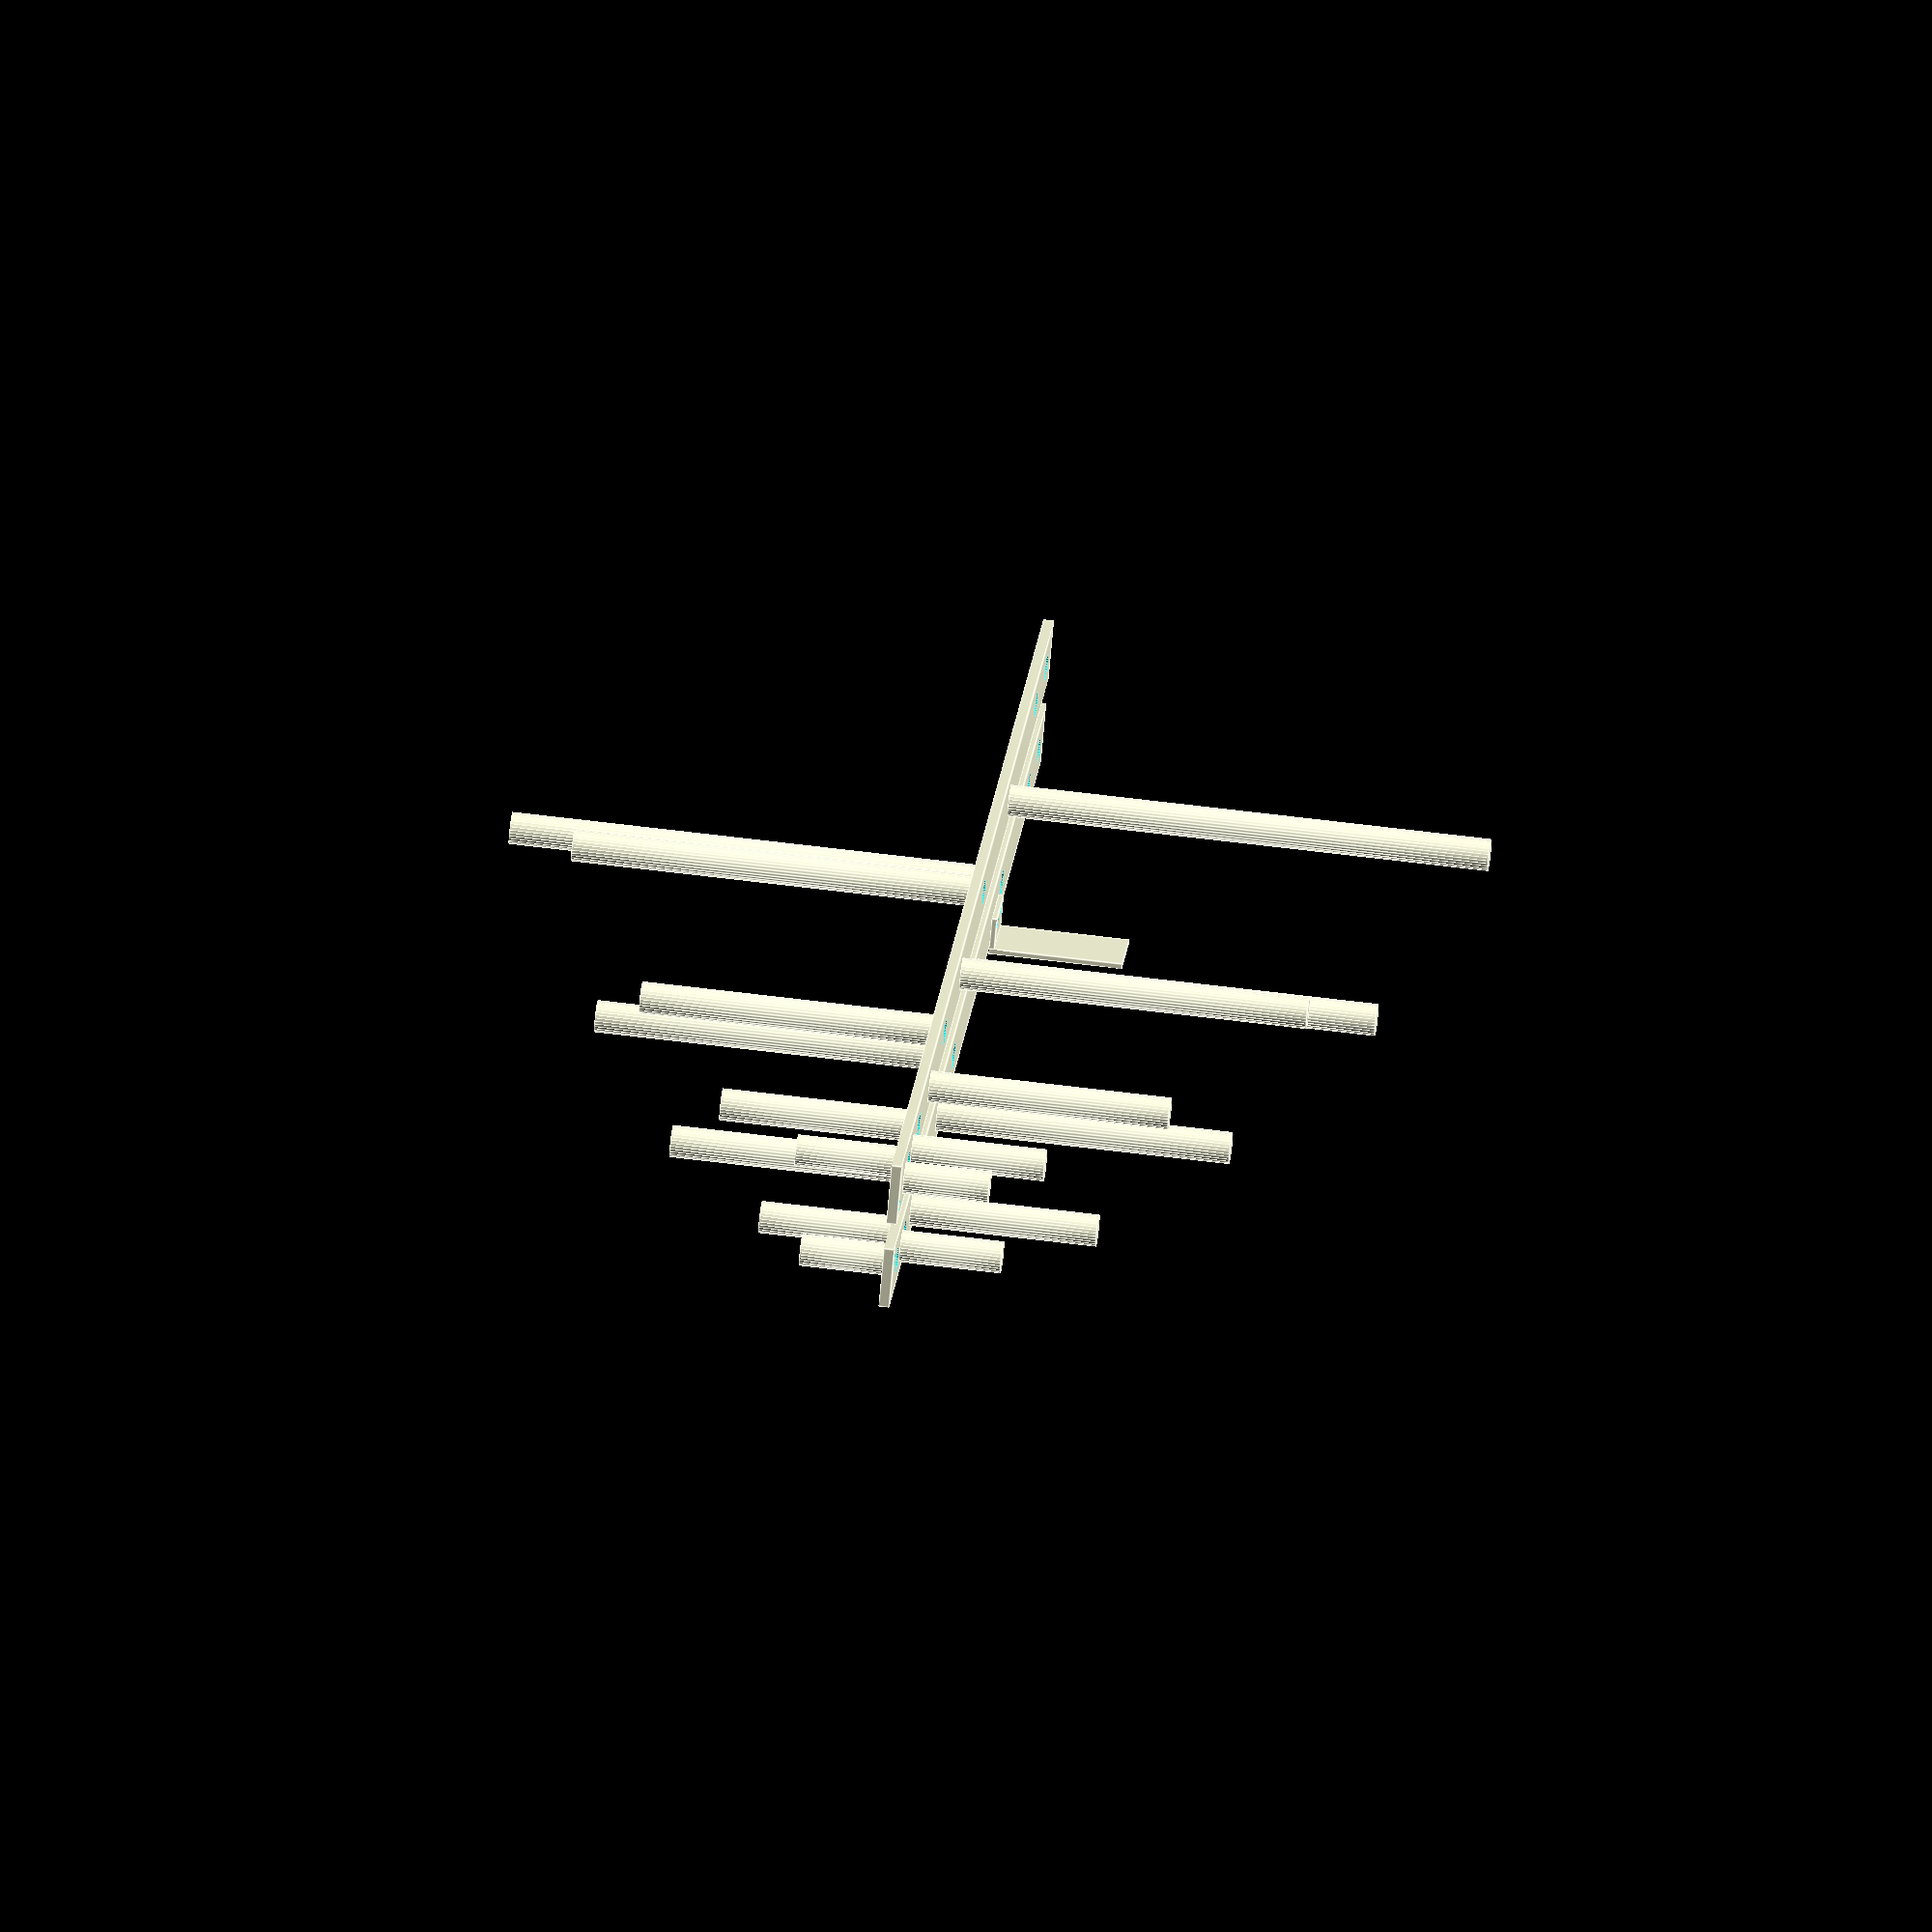
<openscad>
/***
 *  Log periodic antenna for 3G/4G/LTE based on Andrew McNeil's measurements
 *  in his YouTube(r) video "Log Periodic Antenna 3G 4G LTE 850MHz to 2.7GHz"
 *  https://www.youtube.com/watch?v=IgloDJYZKLI
 * 
 *  - Visualize antenna and parts
 *  - Generate drill template for drilling the boom (export pdf ...)

 *
 *  Current variable settings are based on materials that are
 *  easily and locally available to me:
 *  - Alfer(r) Aluminum extrusions
 *  - Metric fasteners
 *
 *  All measurements are Millimeters, I hope it's easily adaptable to
 *  your choice of materials
 * 
 * TODO/ ideas 
 *  - nec2 model (maybe)
 *  - maybe add log periodic antenna calculation
 *  - stub calculation
 *  
 ***/

$fn=32; //facets used for a circle or cylinder

/*
 visual_mode ( what to show when previewing or rendering)
 
 0 - nothing
 1 - render whole antenna
 2 - render one side (with tab)
 3 - boom template for center punch
     (render (F6) before converting to PDF ... check for scaling settings )
 8 - Shell (takes a while to render)
 9 - nec2 output to console
*/
visual_mode=1;


// Boom dimensions
boom_x = 300;
boom_y = 11.5;
boom_z = 2;
// spacing between booms 
boom_clearance = 5;

// where to start the first element.
element_offset_x = 10;
element_dia = 6;
element_hole_dia = 5 ;

coax_hole_dia = 2.5;
coax_hole_offset = 3;  // coax hole is offset from the end corner

mounting_hole = 5;
mounting_hole_offset1=10;
mounting_hole_offset2=30;

// elements run along x, and alternate direction as indicated by sign of z

element_xz = [
    [ 0,16 ],
    [ 5+3,-19],
    [ 15,25],
    [ 25+3,-35],
    [ 50,45],
    [ 77+3,-55],
    [ 112,65],
    [ 154+3,-75],
    [ 207, 90]
    ];

impedance_tab_hole_dia = 2.5;
impedance_tab_size = [13.5,25,1];
impedance_tab_offset = [ element_offset_x + element_xz[8][0] - (3.5 + 3 +impedance_tab_size[0]) ,boom_y/2 , -boom_z/2];
impedance_tab_hole_offset = 3;


module draw_impedance_tab( holes=0)
{
    if (holes > 0)
    {
        // offset from end of tab and tab thickness x 2??
        // check clearance for screw heads.
        translate([impedance_tab_hole_offset,-(impedance_tab_hole_offset + impedance_tab_size[2]),-boom_z-1])
        cylinder(d= holes==0 ? impedance_tab_hole_dia: holes , h = 10,center=true);
        translate([impedance_tab_size[0]-impedance_tab_hole_offset,-(impedance_tab_hole_offset + impedance_tab_size[2]),-boom_z-1])
        cylinder(d= holes==0 ? impedance_tab_hole_dia: holes , h = 10,center=true);
    }
    else
    {
        translate([impedance_tab_size[0],0,-impedance_tab_size[2] ])
        rotate([0,0,180])
        cube( size = impedance_tab_size+[0,-impedance_tab_size[1]+impedance_tab_hole_offset*2 ,0] );
        translate([-0,-impedance_tab_size,-boom_z])
        rotate([-90,0,0])
        //main part of tab
        cube(impedance_tab_size);
    }
}


// hole diameter
module draw_elements( holes=0 , text = 0 , nec2=0 )
{
    for ( i = element_xz)
    {
        
        rotate([ i[1]<0 && text==0 ? 180 : 0   ,0,0])
        translate([i[0],0, holes==0 ?  boom_z/2 : -boom_z/2-1 ])
        if (text == 0)
        {
            cylinder(h=abs(i[1]),d= (holes==0 ? element_dia : holes ) );
        }
        else
        {
            rotate([0,0,-60])
            text( str( i[1]," mm @ ",i[0] ," mm") , size=4, halign = "left", valign="center");
        }
        if (nec2 > 0)
            echo("NEC2 cards TODO?");
    }
}

// module draw antenna (or just bar with holes)
// center the bar on x and z axis
module draw_half_antenna(no_impedance_tab=0, impedance_tab=1, hole_dots=0 )
{
    difference()
    {
        union()
        {
            translate([0,-boom_y/2,-boom_z/2])
            cube(size = [boom_x,boom_y,boom_z], center = false);
            // elements
            //translate([element_offset_x,0,0])
            //draw_elements();
            if (no_impedance_tab==0)
            {
                // tab
                translate([element_offset_x,0,0])
                draw_elements();
                if (impedance_tab == 1)
                {
                    translate(impedance_tab_offset)
                    draw_impedance_tab();
                }
            }
        }
        translate([element_offset_x,0,0])
        draw_elements(holes = hole_dots==0 ? element_hole_dia : hole_dots);
        // tab holes2
        if (impedance_tab == 1)
        {
            translate(impedance_tab_offset)
            draw_impedance_tab(holes = hole_dots==0 ? impedance_tab_hole_dia : hole_dots );
        }
        // connection hole
        translate([coax_hole_offset,coax_hole_offset-boom_y/2,0])
        //rotate([90,0,0])
        cylinder(h=boom_z+1, d= hole_dots==0 ? coax_hole_dia : hole_dots , center=true);

        // mounting holes
        translate([boom_x-mounting_hole_offset1,0,0])
        cylinder(h=boom_z+1, d= hole_dots==0 ? mounting_hole: hole_dots, center=true);
        translate([boom_x-mounting_hole_offset2,0,0])
        cylinder(h=boom_z+1, d= hole_dots==0 ? mounting_hole: hole_dots, center=true);
        
    }  
}

//draw whole antenna
module draw_antenna()
{
    draw_half_antenna(impedance_tab=1);
    translate([0,-(boom_y + boom_clearance),0 ])
    rotate([180,0,0])
    draw_half_antenna(impedance_tab=0);
}


/*
  Render 2D projection of the boom that can be exported to a 2D format like
  pdf for use as a template.
  The booms are rotated so that bit so they will fit on an A4
*/

module boom_template()
{
    translate([-10,0,0])
    rotate([0,0,60])
    projection()
    translate([-150,0,0])
    draw_half_antenna(no_impedance_tab=1, hole_dots=0.25 );
    translate([10,0,0])
    rotate([0,0,60])
    projection()
    translate([-150,0,0])
    draw_half_antenna(no_impedance_tab=1, hole_dots=0.25);
    // text right
    translate([20,0,0])
    rotate([0,0,60])
    translate([-150,0,0])
    
    {
        translate([element_offset_x,0,0])
        draw_elements(text=1);
    //
        rotate([0,0,-60])
        translate([coax_hole_offset,0,0])
        //rotate([90,0,0])
        text( "coax connection" , size=4, halign = "left", valign="center");
    }
    // text left
    translate([-20,0,0])
    rotate([0,0,60])
    translate([-150,0,0])
    {
    // text left
        // tab holes2
        // mounting holes
        translate([boom_x-mounting_hole_offset1,0,0])
        rotate([0,0,-60])
        text( "mounting hole 1" , size=4, halign = "right", valign="center");
        translate([boom_x-mounting_hole_offset2,0,0])
        //cylinder(h=boom_z+1, d= hole_dots==0 ? mounting_hole: hole_dots, center=true);
        rotate([0,0,-60])
        text( "mounting holes 2" , size=4, halign = "right", valign="center");
        //
        translate(impedance_tab_offset)
        rotate([0,0,-60])
        text( "impedance tab holes x 2" , size=4, halign = "right", valign="center");

    }
}

/*
  visual_mode rendering
*/

if (visual_mode == 1 )
    translate([-150,0,0])
    draw_antenna();
if (visual_mode == 2 )
    translate([-150,0,0])
    draw_half_antenna(impedance_tab=1);
if (visual_mode == 3 )  boom_template();


// shell of antenna    
if (visual_mode == 8 ) 
{
    rotate([90,0,0])
    scale([1.2,1.2,1.2])
    //projection()
    hull()
    minkowski()
    {
        {
            rotate([90,0,0])
            draw_antenna();
        }
        cylinder(r=5,h=5,center=true);
    }
    //draw_antenna();
}

</openscad>
<views>
elev=117.7 azim=317.8 roll=82.7 proj=o view=edges
</views>
